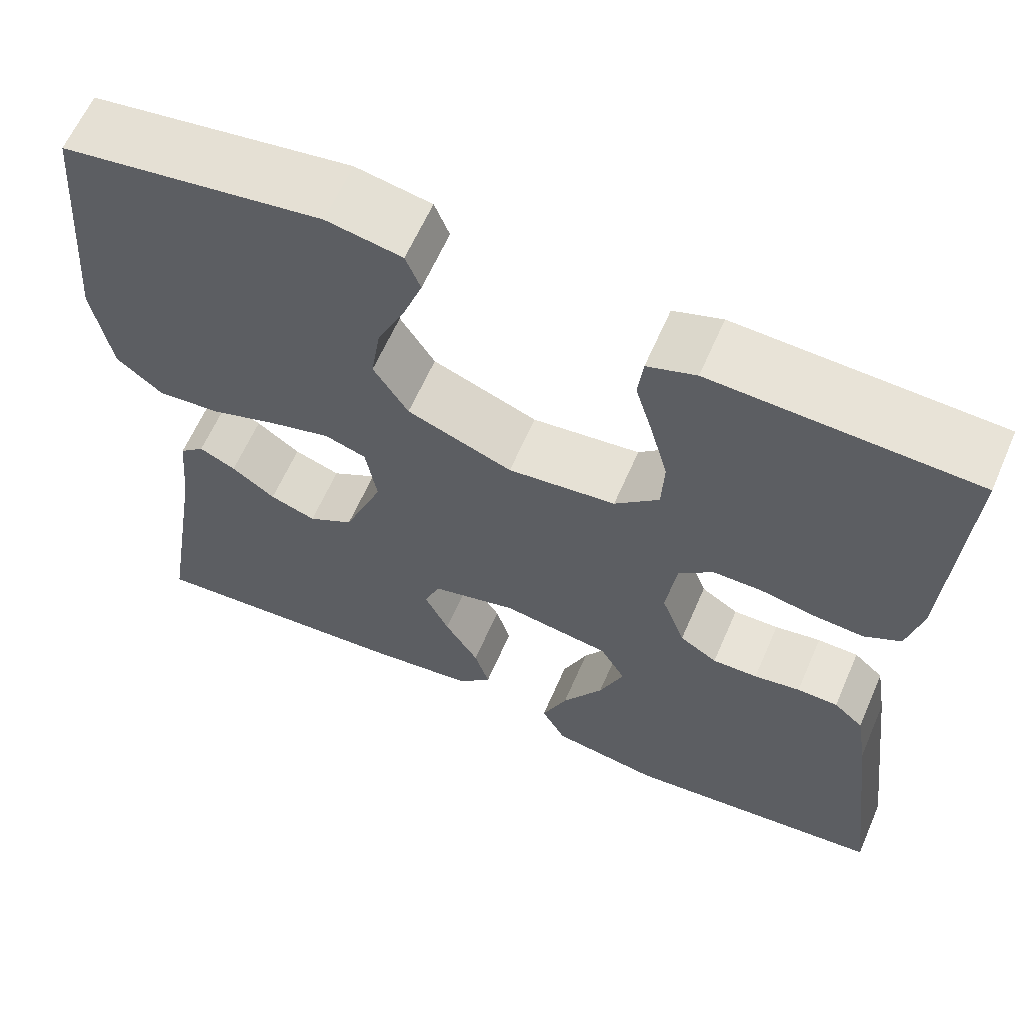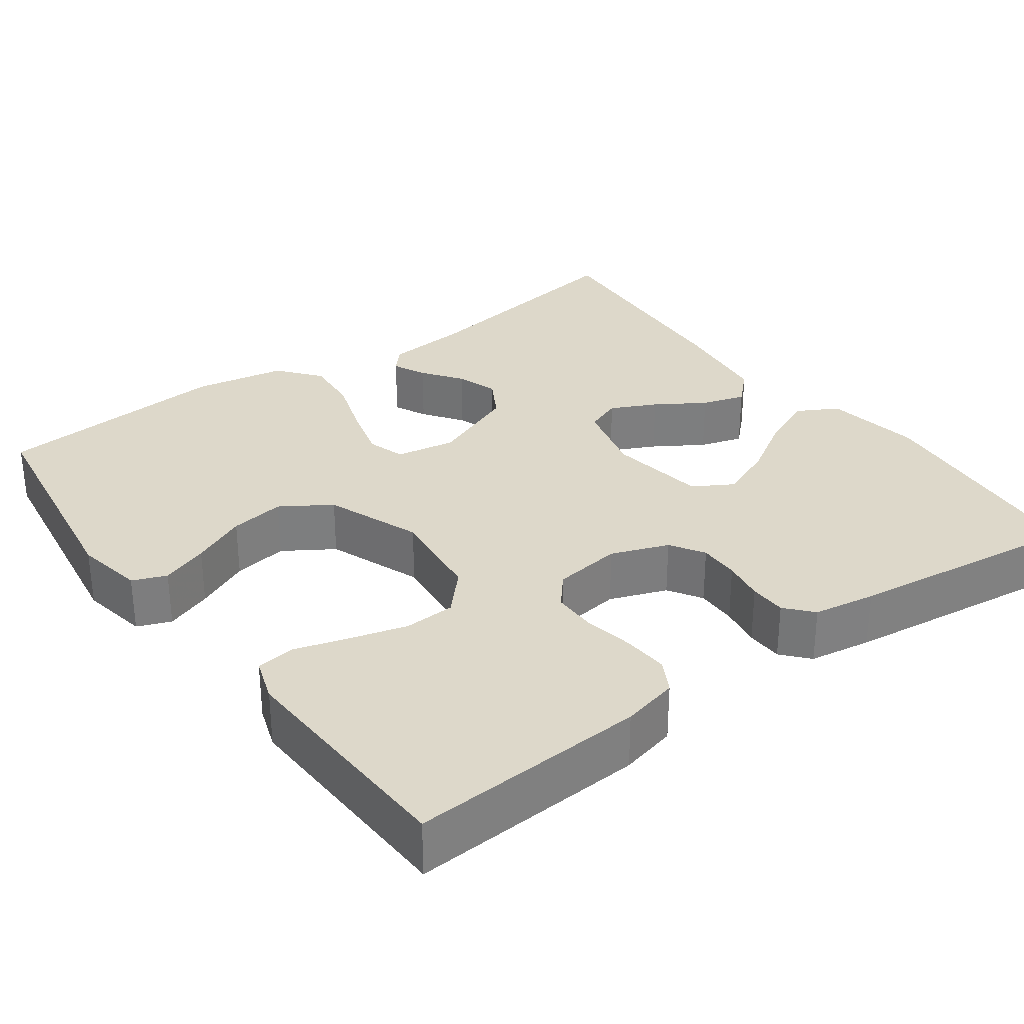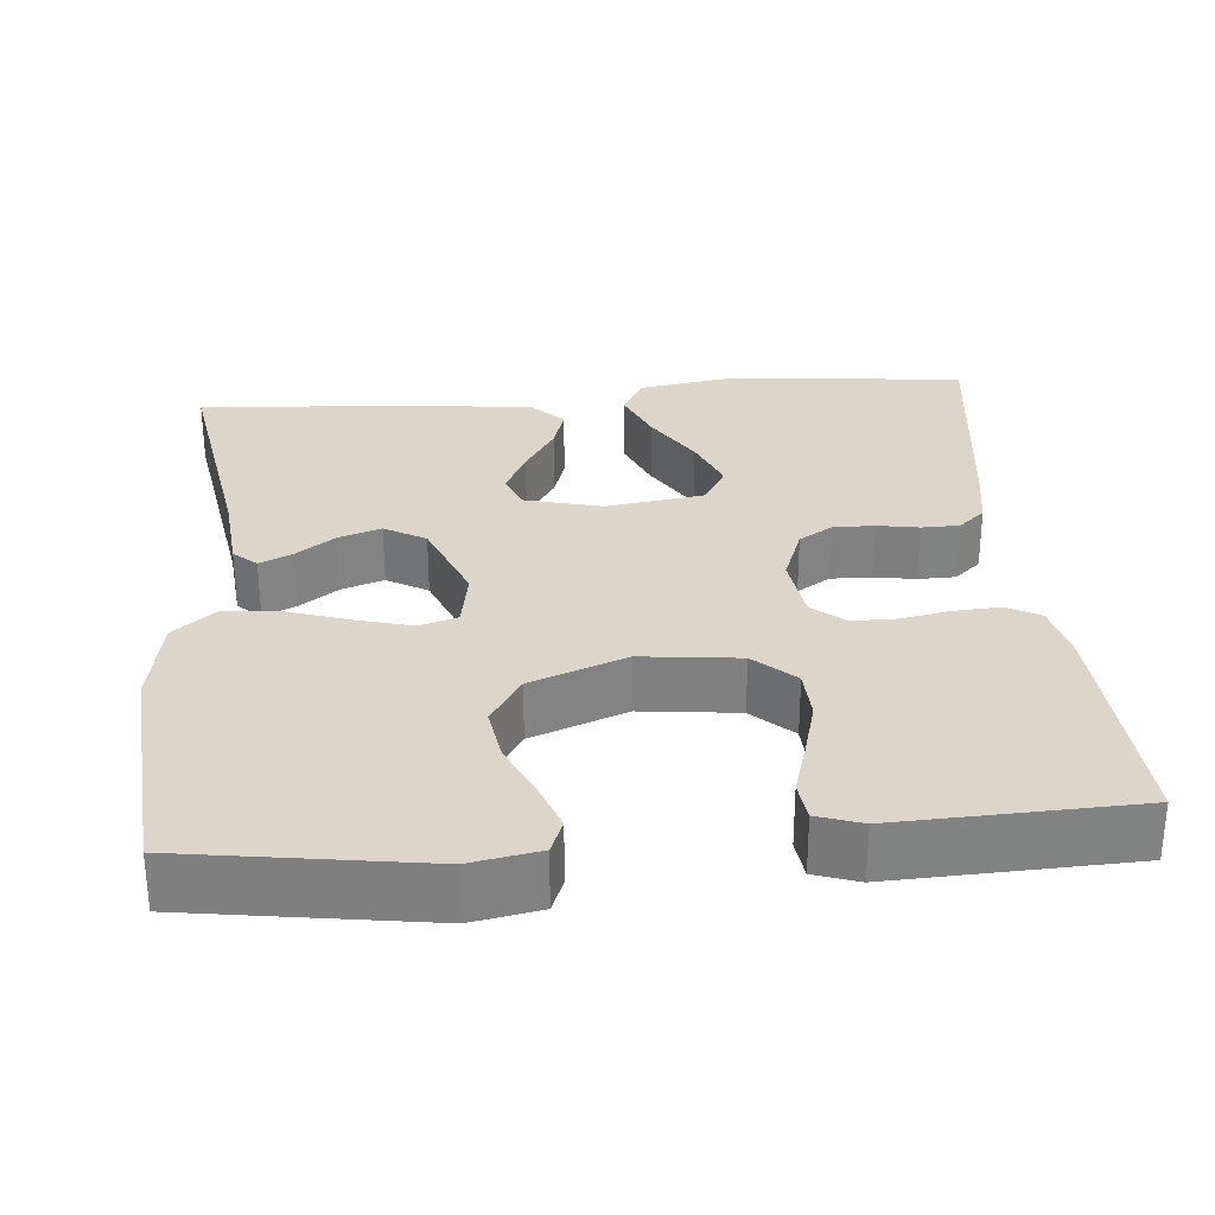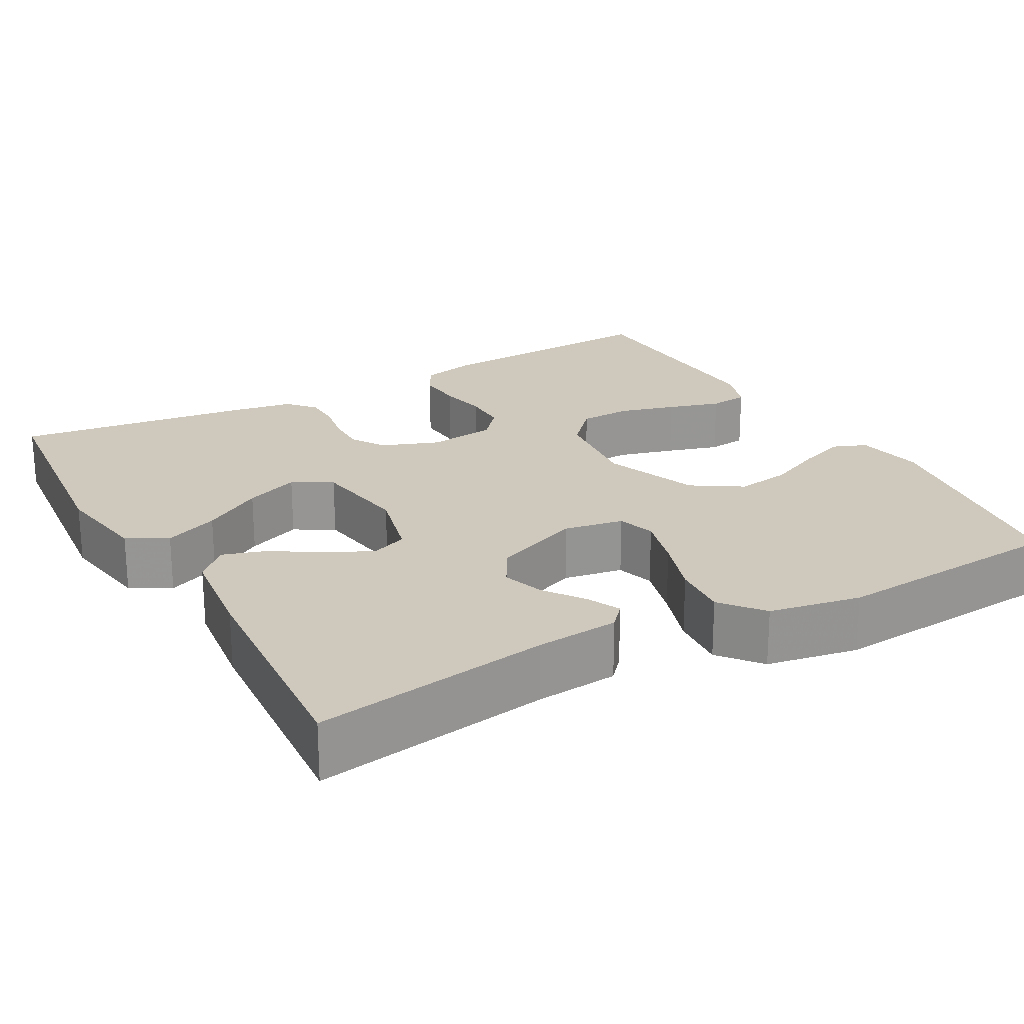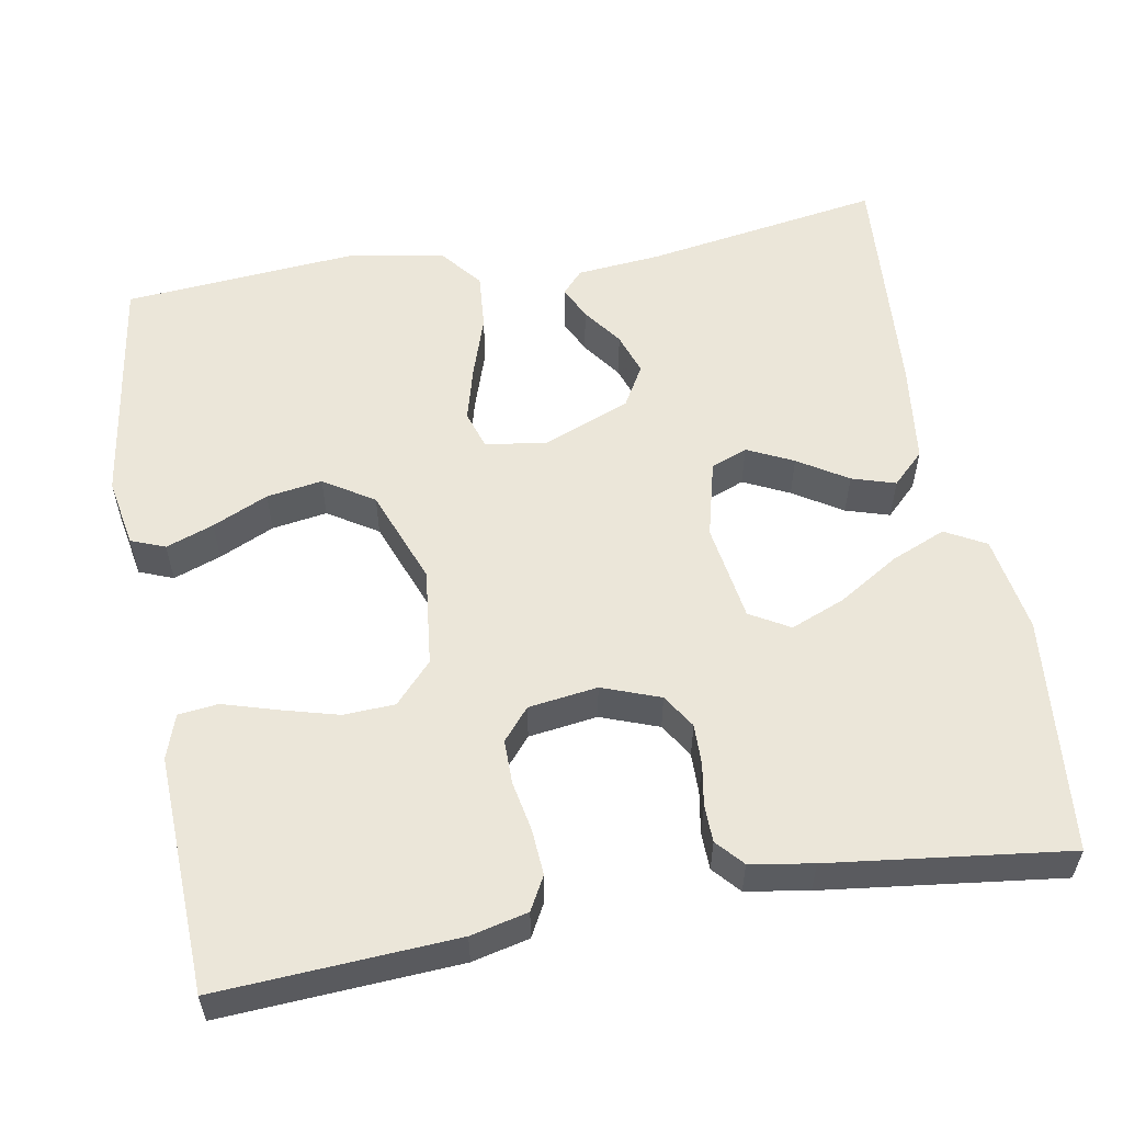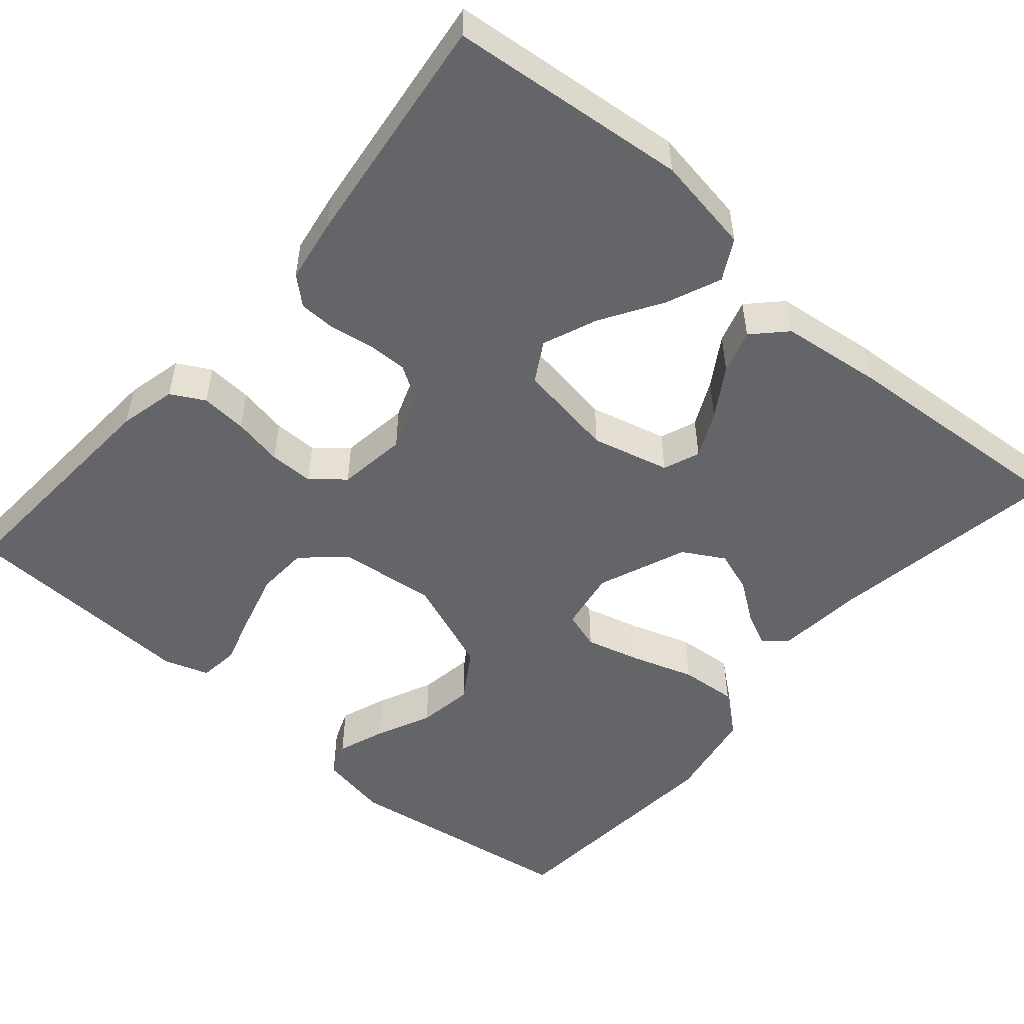
<metadata>
{"format":"obj","ext":"obj","renderer":"f3d","projection":"perspective","resolution":1024,"background":"white","views":[{"elev":62.2,"azim":23.5,"up":"+Z"},{"elev":31.0,"azim":53.9,"up":"+Y"},{"elev":29.8,"azim":-4.9,"up":"+Y"},{"elev":22.4,"azim":-119.1,"up":"+Y"},{"elev":56.3,"azim":79.9,"up":"+Y"},{"elev":-51.6,"azim":139.2,"up":"+Y"}]}
</metadata>
<code>
v -0.5 0.07 -0.5
v -0.451 0.07 -0.2
v -0.441 0.07 -0.094
v -0.412 0.07 -0.068
v -0.37 0.07 -0.088
v -0.32 0.07 -0.124
v -0.267 0.07 -0.142
v -0.215 0.07 -0.112
v -0.17 0.07 0
v -0.183 0.07 0.076
v -0.231 0.07 0.091
v -0.301 0.07 0.072
v -0.379 0.07 0.046
v -0.451 0.07 0.04
v -0.504 0.07 0.083
v -0.525 0.07 0.2
v -0.5 0.07 0.5
v -0.2 0.07 0.545
v -0.113 0.07 0.529
v -0.096 0.07 0.486
v -0.118 0.07 0.426
v -0.15 0.07 0.356
v -0.161 0.07 0.286
v -0.121 0.07 0.223
v 0 0.07 0.177
v 0.124 0.07 0.191
v 0.175 0.07 0.238
v 0.178 0.07 0.303
v 0.158 0.07 0.376
v 0.138 0.07 0.443
v 0.144 0.07 0.493
v 0.2 0.07 0.512
v 0.5 0.07 0.5
v 0.482 0.07 0.2
v 0.465 0.07 0.128
v 0.423 0.07 0.105
v 0.365 0.07 0.109
v 0.302 0.07 0.121
v 0.246 0.07 0.121
v 0.206 0.07 0.087
v 0.194 0.07 0
v 0.221 0.07 -0.073
v 0.264 0.07 -0.1
v 0.316 0.07 -0.099
v 0.369 0.07 -0.09
v 0.416 0.07 -0.091
v 0.45 0.07 -0.121
v 0.463 0.07 -0.2
v 0.5 0.07 -0.5
v 0.2 0.07 -0.53
v 0.077 0.07 -0.51
v 0.049 0.07 -0.459
v 0.078 0.07 -0.39
v 0.125 0.07 -0.314
v 0.153 0.07 -0.245
v 0.124 0.07 -0.195
v 0 0.07 -0.176
v -0.098 0.07 -0.201
v -0.116 0.07 -0.247
v -0.088 0.07 -0.305
v -0.049 0.07 -0.367
v -0.032 0.07 -0.422
v -0.071 0.07 -0.462
v -0.2 0.07 -0.478
v -0.5 0 -0.5
v -0.451 0 -0.2
v -0.441 0 -0.094
v -0.412 0 -0.068
v -0.37 0 -0.088
v -0.32 0 -0.124
v -0.267 0 -0.142
v -0.215 0 -0.112
v -0.17 0 0
v -0.183 0 0.076
v -0.231 0 0.091
v -0.301 0 0.072
v -0.379 0 0.046
v -0.451 0 0.04
v -0.504 0 0.083
v -0.525 0 0.2
v -0.5 0 0.5
v -0.2 0 0.545
v -0.113 0 0.529
v -0.096 0 0.486
v -0.118 0 0.426
v -0.15 0 0.356
v -0.161 0 0.286
v -0.121 0 0.223
v 0 0 0.177
v 0.124 0 0.191
v 0.175 0 0.238
v 0.178 0 0.303
v 0.158 0 0.376
v 0.138 0 0.443
v 0.144 0 0.493
v 0.2 0 0.512
v 0.5 0 0.5
v 0.482 0 0.2
v 0.465 0 0.128
v 0.423 0 0.105
v 0.365 0 0.109
v 0.302 0 0.121
v 0.246 0 0.121
v 0.206 0 0.087
v 0.194 0 0
v 0.221 0 -0.073
v 0.264 0 -0.1
v 0.316 0 -0.099
v 0.369 0 -0.09
v 0.416 0 -0.091
v 0.45 0 -0.121
v 0.463 0 -0.2
v 0.5 0 -0.5
v 0.2 0 -0.53
v 0.077 0 -0.51
v 0.049 0 -0.459
v 0.078 0 -0.39
v 0.125 0 -0.314
v 0.153 0 -0.245
v 0.124 0 -0.195
v 0 0 -0.176
v -0.098 0 -0.201
v -0.116 0 -0.247
v -0.088 0 -0.305
v -0.049 0 -0.367
v -0.032 0 -0.422
v -0.071 0 -0.462
v -0.2 0 -0.478
f 64 1 2
f 63 64 2
f 62 63 2
f 61 62 2
f 60 61 2
f 59 60 2 3
f 58 59 3
f 52 53 54
f 51 52 54
f 50 51 54
f 49 50 54
f 48 49 54
f 47 48 54
f 46 47 54
f 45 46 54
f 44 45 54
f 43 44 54 55
f 42 43 55 56
f 36 37 38
f 35 36 38
f 34 35 38
f 33 34 38
f 32 33 38
f 31 32 38
f 30 31 38
f 29 30 38
f 28 29 38 39
f 27 28 39 40
f 20 21 22
f 19 20 22
f 18 19 22
f 17 18 22
f 16 17 22
f 15 16 22
f 14 15 22
f 13 14 22
f 12 13 22
f 11 12 22 23
f 10 11 23 24
f 3 4 5 6
f 3 6 7
f 58 3 7
f 57 58 7 8
f 57 8 9
f 56 57 9
f 42 56 9
f 41 42 9
f 26 27 40 41
f 41 9 10
f 26 41 10
f 25 26 10
f 10 24 25
f 66 65 128
f 66 128 127
f 66 127 126
f 66 126 125
f 66 125 124
f 67 66 124 123
f 67 123 122
f 118 117 116
f 118 116 115
f 118 115 114
f 118 114 113
f 118 113 112
f 118 112 111
f 118 111 110
f 118 110 109
f 118 109 108
f 119 118 108 107
f 120 119 107 106
f 102 101 100
f 102 100 99
f 102 99 98
f 102 98 97
f 102 97 96
f 102 96 95
f 102 95 94
f 102 94 93
f 103 102 93 92
f 104 103 92 91
f 86 85 84
f 86 84 83
f 86 83 82
f 86 82 81
f 86 81 80
f 86 80 79
f 86 79 78
f 86 78 77
f 86 77 76
f 87 86 76 75
f 88 87 75 74
f 70 69 68 67
f 71 70 67
f 71 67 122
f 72 71 122 121
f 73 72 121
f 73 121 120
f 73 120 106
f 73 106 105
f 105 104 91 90
f 74 73 105
f 74 105 90
f 74 90 89
f 89 88 74
f 1 65 66 2
f 2 66 67 3
f 3 67 68 4
f 4 68 69 5
f 5 69 70 6
f 6 70 71 7
f 7 71 72 8
f 8 72 73 9
f 9 73 74 10
f 10 74 75 11
f 11 75 76 12
f 12 76 77 13
f 13 77 78 14
f 14 78 79 15
f 15 79 80 16
f 16 80 81 17
f 17 81 82 18
f 18 82 83 19
f 19 83 84 20
f 20 84 85 21
f 21 85 86 22
f 22 86 87 23
f 23 87 88 24
f 24 88 89 25
f 25 89 90 26
f 26 90 91 27
f 27 91 92 28
f 28 92 93 29
f 29 93 94 30
f 30 94 95 31
f 31 95 96 32
f 32 96 97 33
f 33 97 98 34
f 34 98 99 35
f 35 99 100 36
f 36 100 101 37
f 37 101 102 38
f 38 102 103 39
f 39 103 104 40
f 40 104 105 41
f 41 105 106 42
f 42 106 107 43
f 43 107 108 44
f 44 108 109 45
f 45 109 110 46
f 46 110 111 47
f 47 111 112 48
f 48 112 113 49
f 49 113 114 50
f 50 114 115 51
f 51 115 116 52
f 52 116 117 53
f 53 117 118 54
f 54 118 119 55
f 55 119 120 56
f 56 120 121 57
f 57 121 122 58
f 58 122 123 59
f 59 123 124 60
f 60 124 125 61
f 61 125 126 62
f 62 126 127 63
f 63 127 128 64
f 64 128 65 1

</code>
